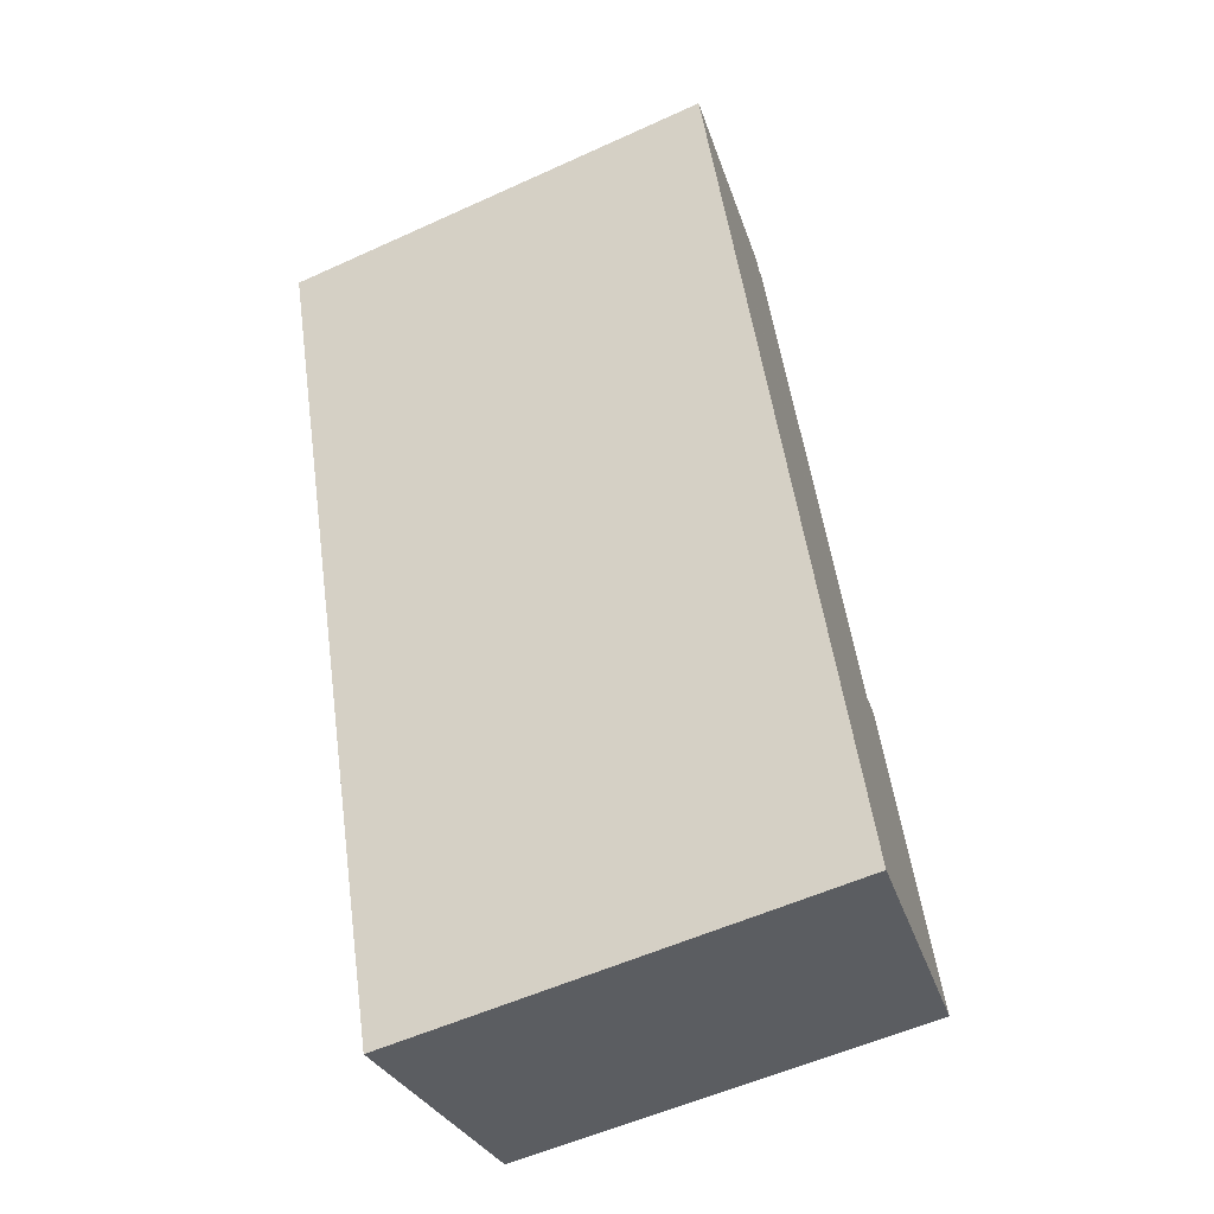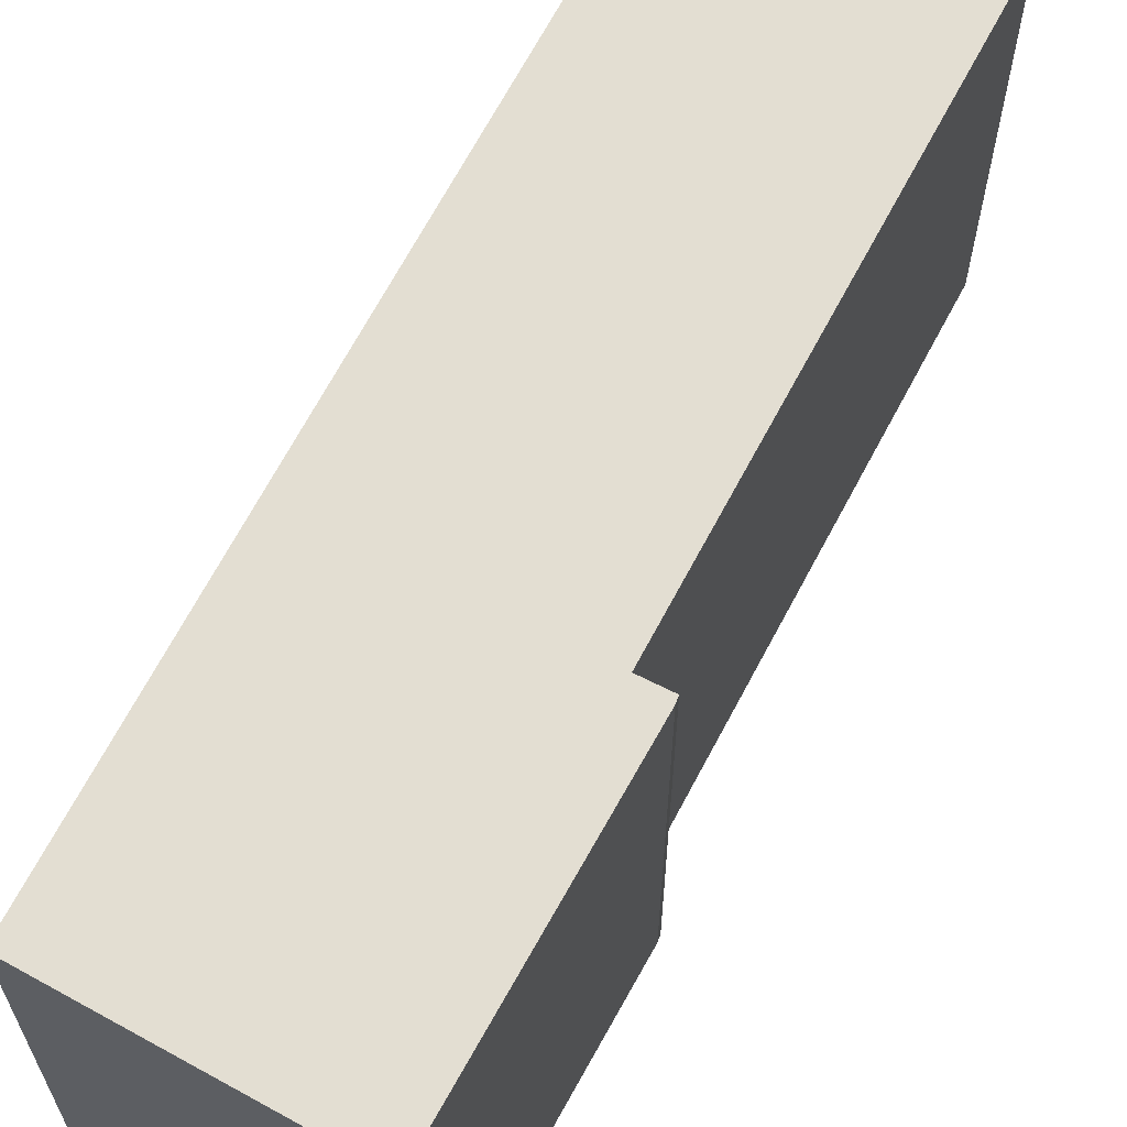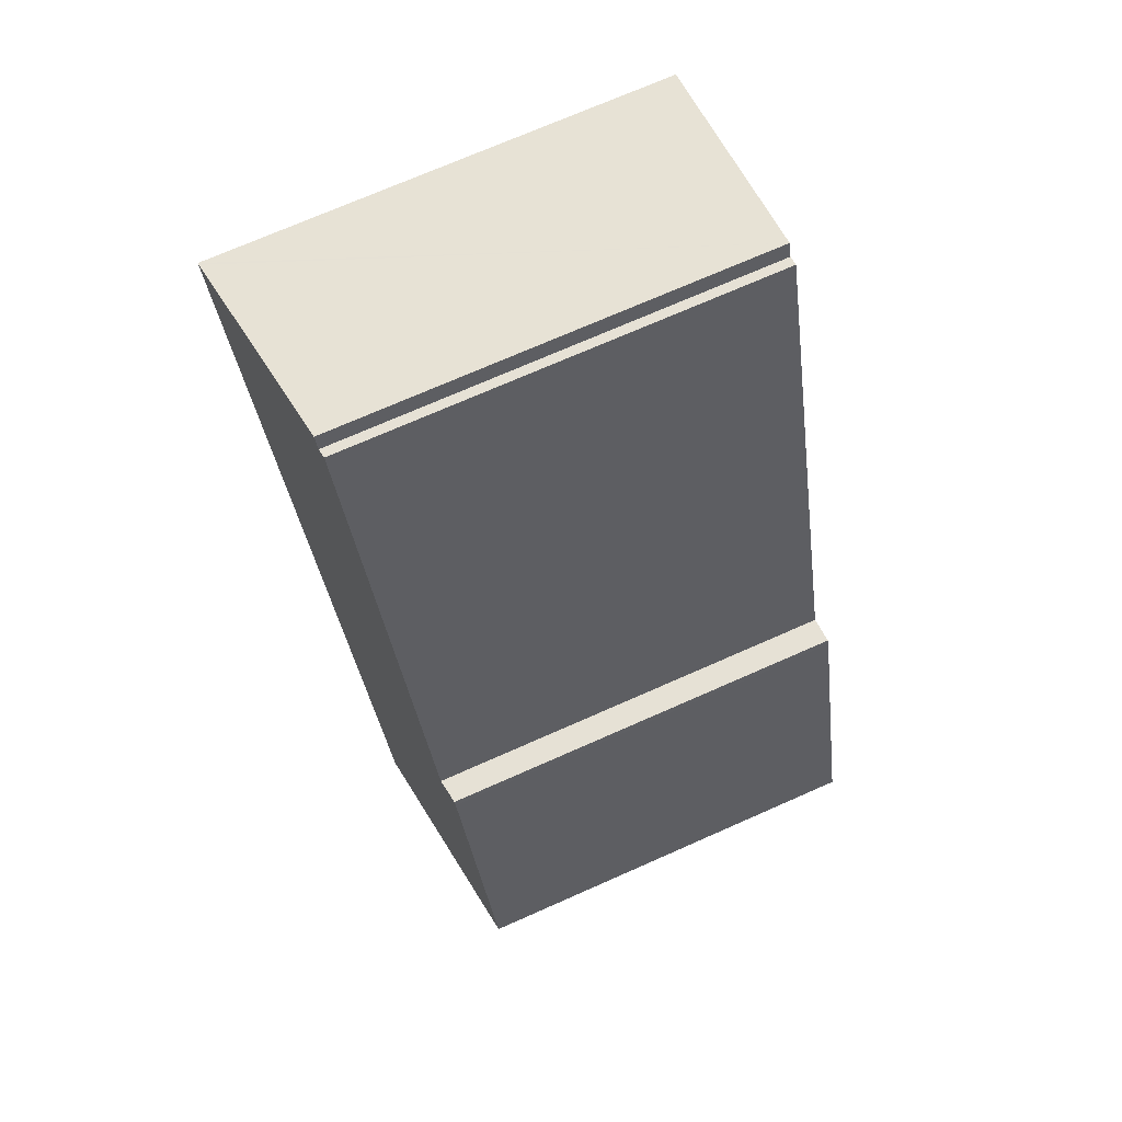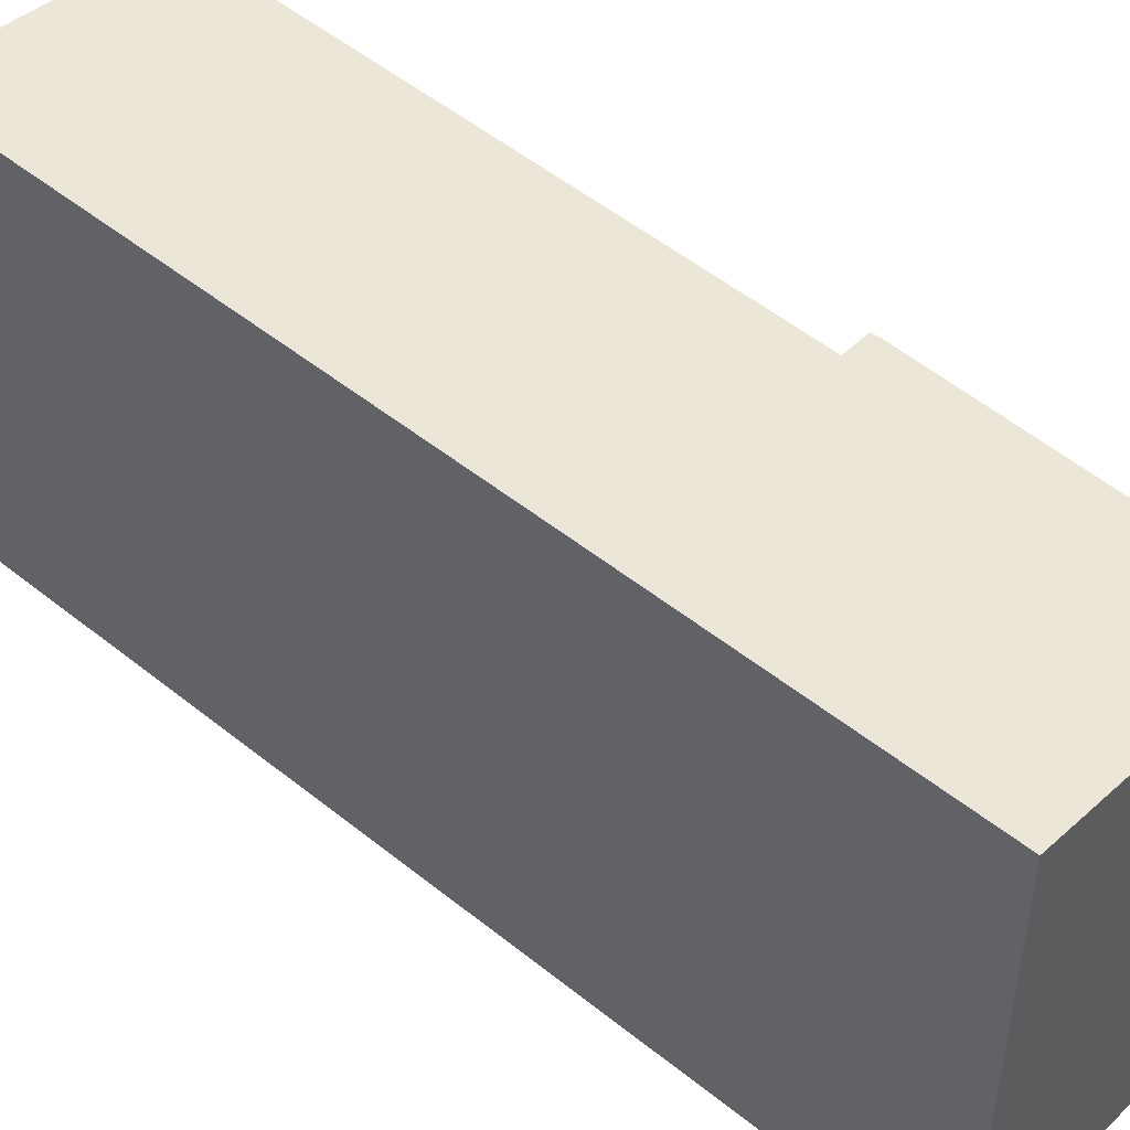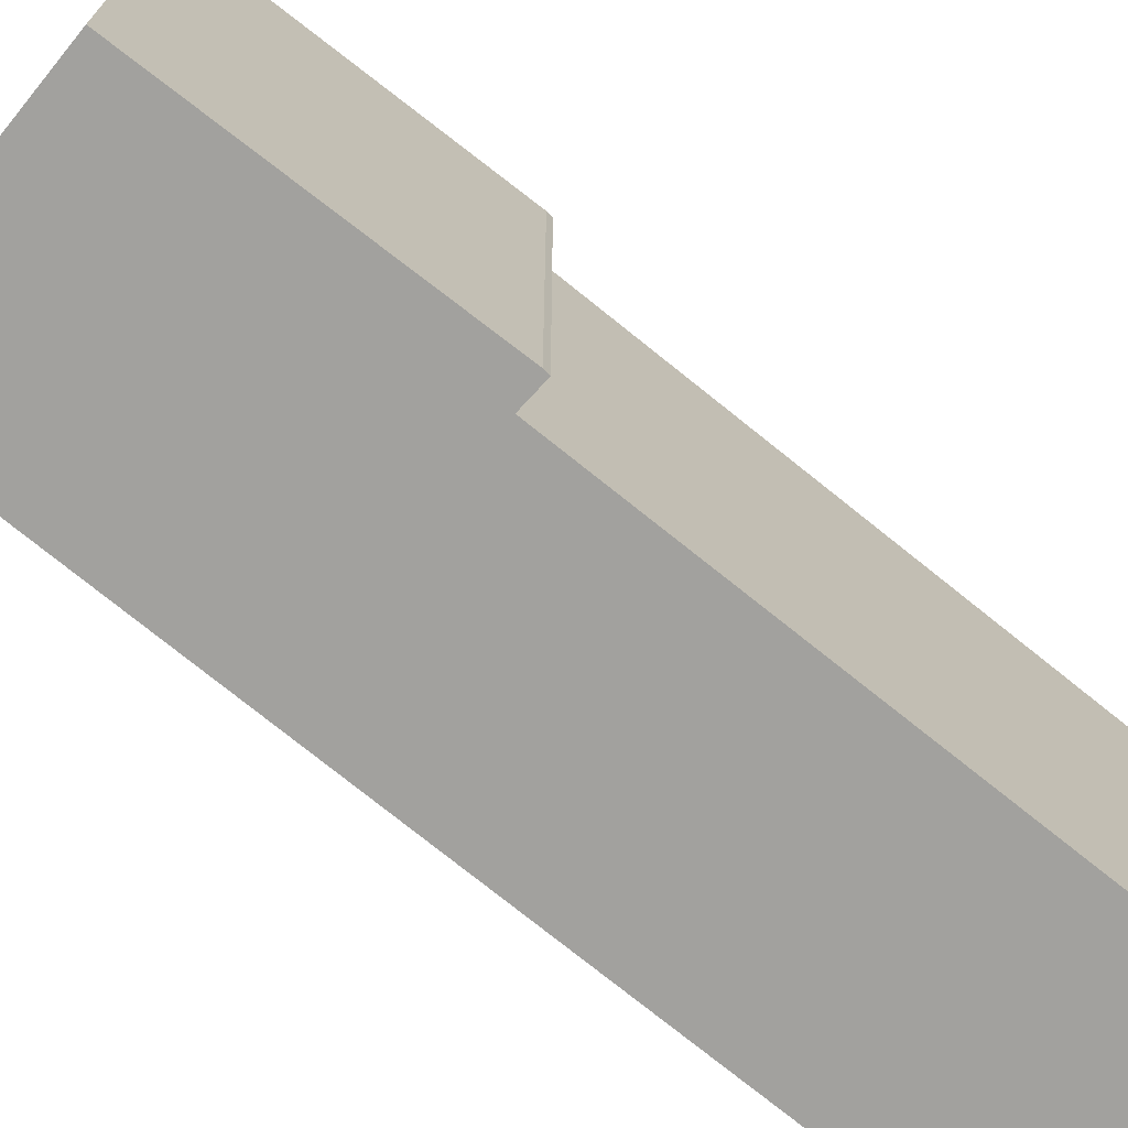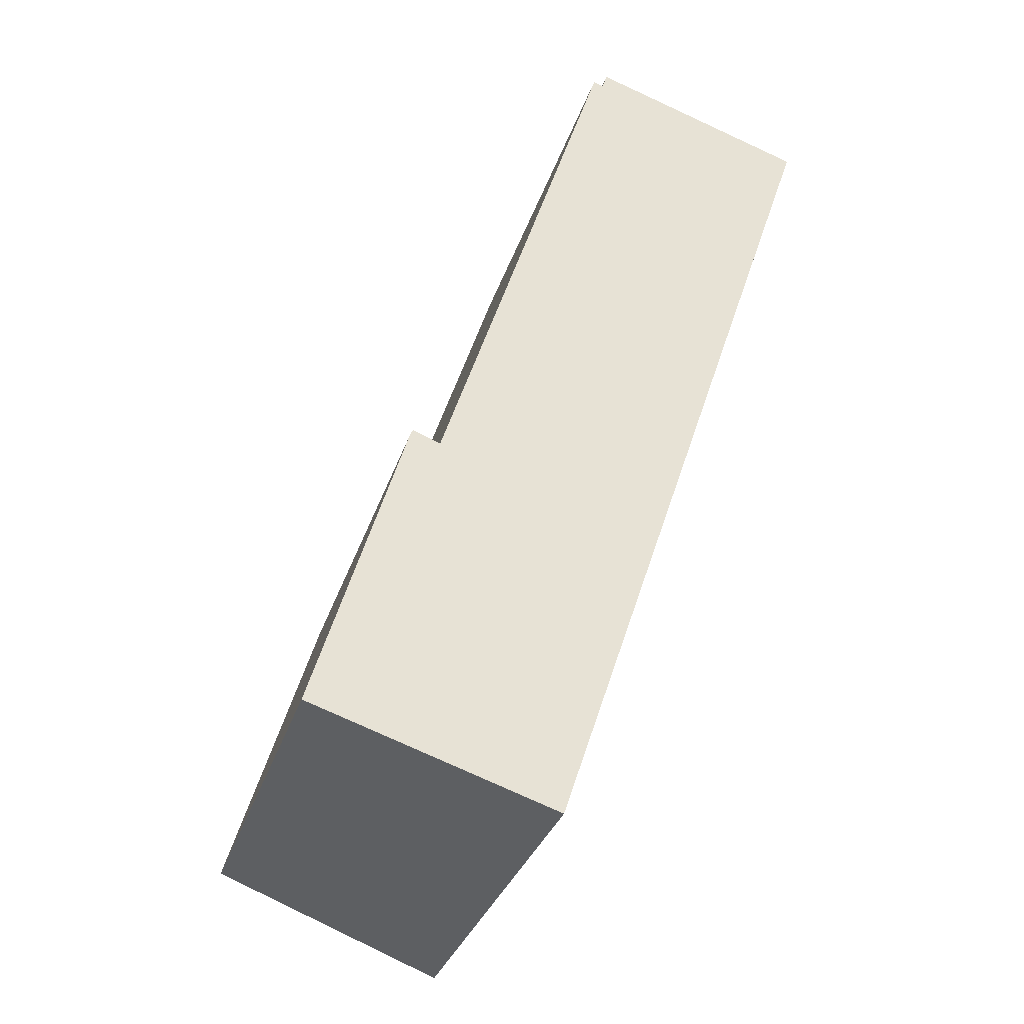
<metadata>
{"format":"obj","ext":"obj","renderer":"f3d","projection":"perspective","resolution":1024,"background":"white","views":[{"elev":-54.8,"azim":115.8,"up":"+Z"},{"elev":65.0,"azim":-134.5,"up":"+Y"},{"elev":72.6,"azim":-113.8,"up":"+Z"},{"elev":49.7,"azim":150.1,"up":"+Y"},{"elev":-72.1,"azim":-111.2,"up":"+Y"},{"elev":-32.3,"azim":-16.7,"up":"+Z"}]}
</metadata>
<code>
v  13.13 11.42 19.33
v  7.587 10.69 20.72
v  7.719 10.69 21.13
v  3.035 10.65 7.457
v  7.337 10.66 20.82
v  13.19 11.42 19.31
v  11.79 11.41 15.1
v  6.099 11.38 -1.973
v  0 10.56 6.468e-16
v  2.274 10.55 7.581
v  2.342 10.55 7.727
v  0 0 0
v  2.274 -4.642e-16 7.581
v  2.342 -4.731e-16 7.727
v  7.337 -1.275e-15 20.82
v  3.035 -4.566e-16 7.457
v  7.587 -1.269e-15 20.72
v  7.719 -1.294e-15 21.13
v  13.19 -1.183e-15 19.31
v  13.13 -1.184e-15 19.33
v  6.099 1.208e-16 -1.973
v  11.79 -9.246e-16 15.1
g defaultobject
f 1 2 3
f 2 4 5
f 4 2 1
f 4 1 6
f 4 6 7
f 4 7 8
f 4 8 9
f 4 10 11
f 10 4 9
f 12 10 9
f 10 12 13
f 10 14 11
f 14 10 13
f 4 15 5
f 15 4 16
f 17 3 2
f 3 17 18
f 11 16 4
f 16 11 14
f 5 17 2
f 17 5 15
f 18 1 3
f 1 18 6
f 6 18 19
f 19 18 20
f 19 7 6
f 7 19 8
f 8 19 21
f 21 19 22
f 21 9 8
f 9 21 12
f 20 22 19
f 22 20 18
f 22 18 17
f 22 17 15
f 22 15 16
f 22 16 21
f 21 16 14
f 21 14 13
f 21 13 12

</code>
